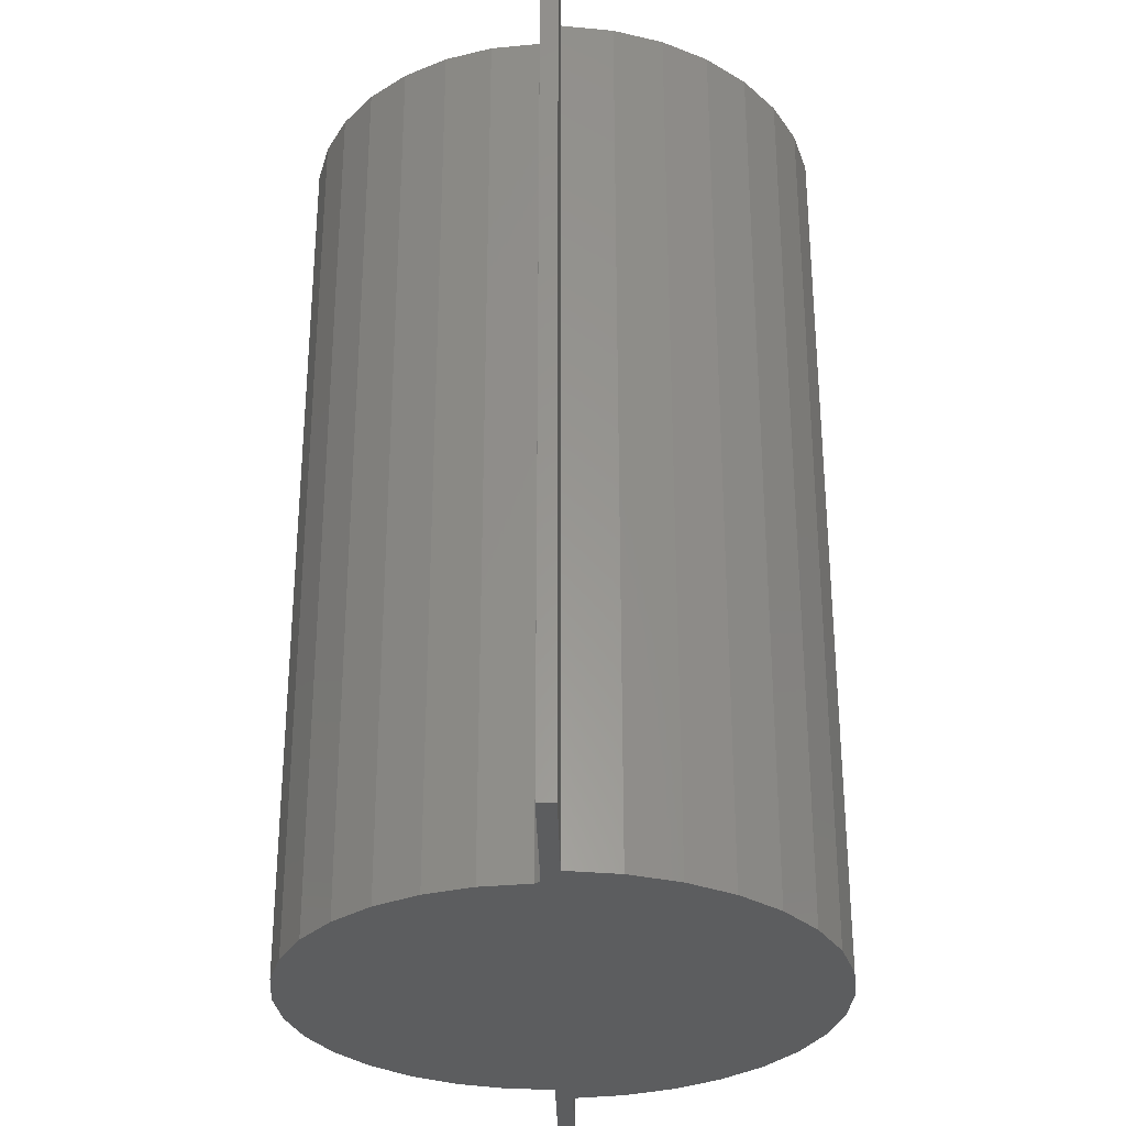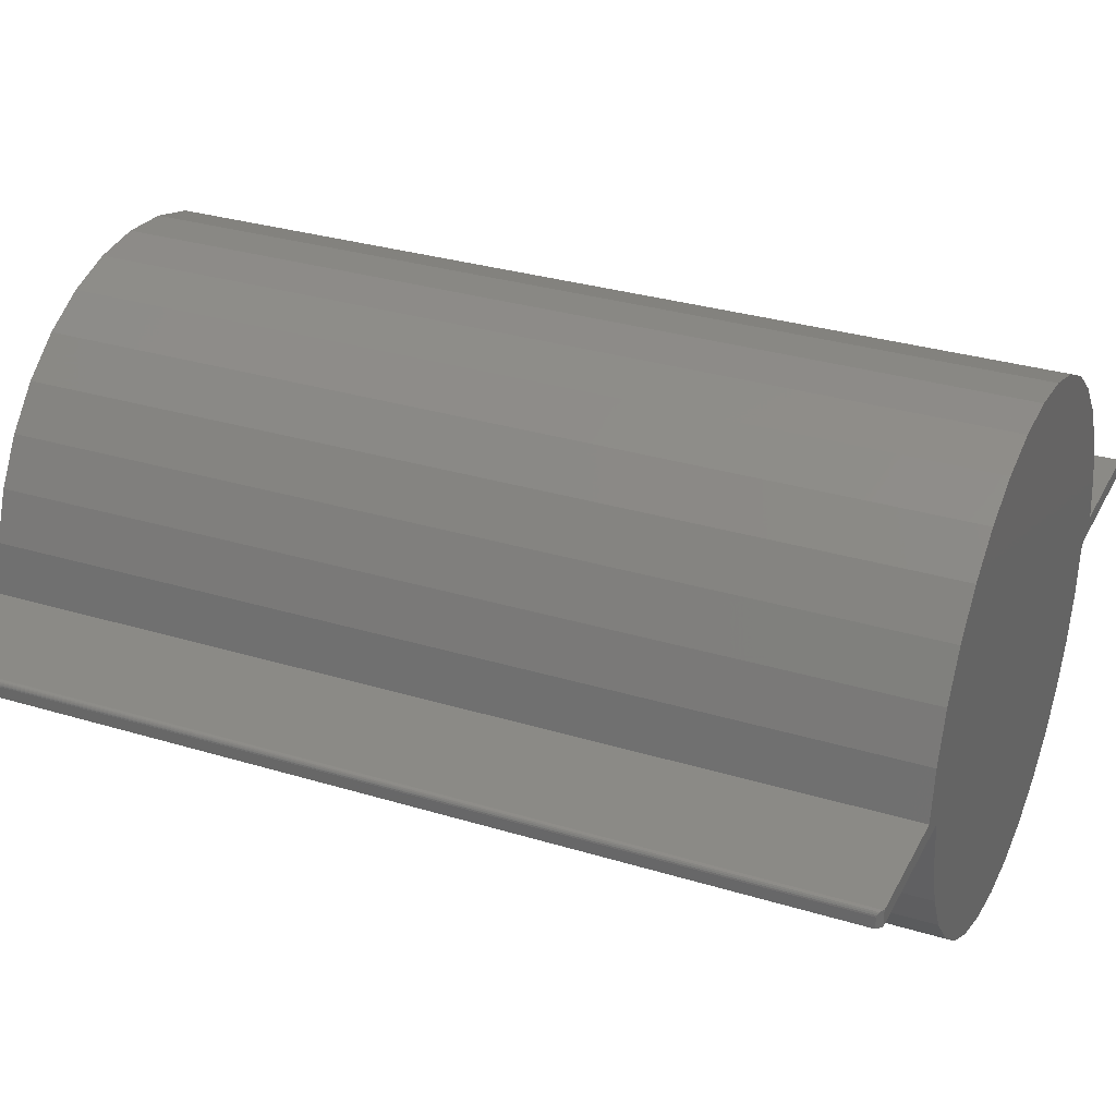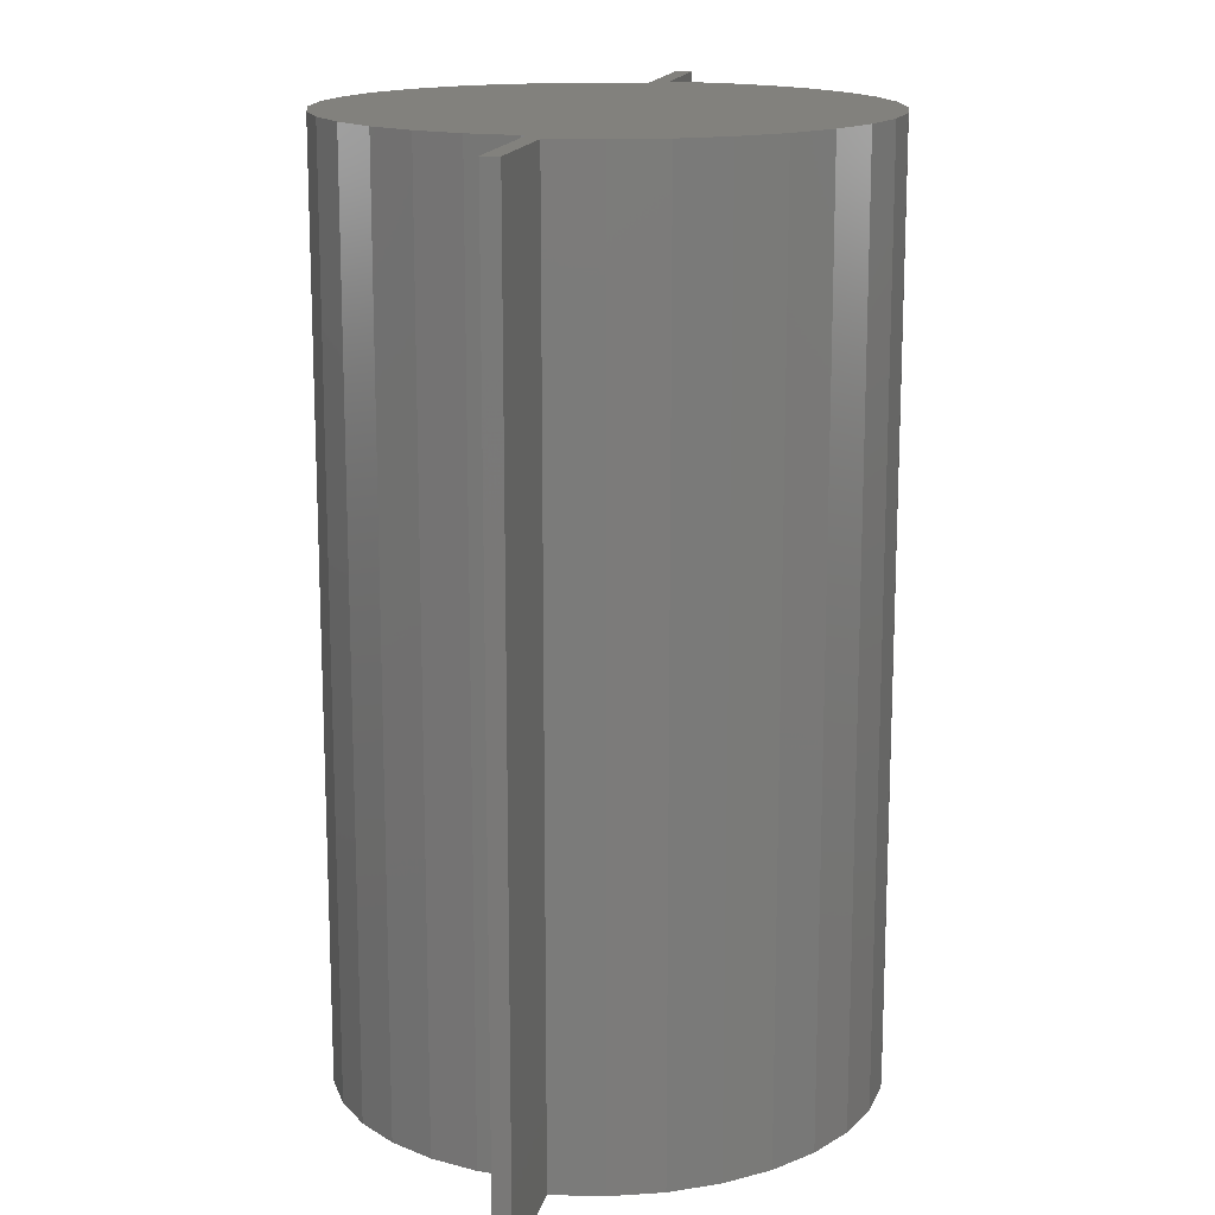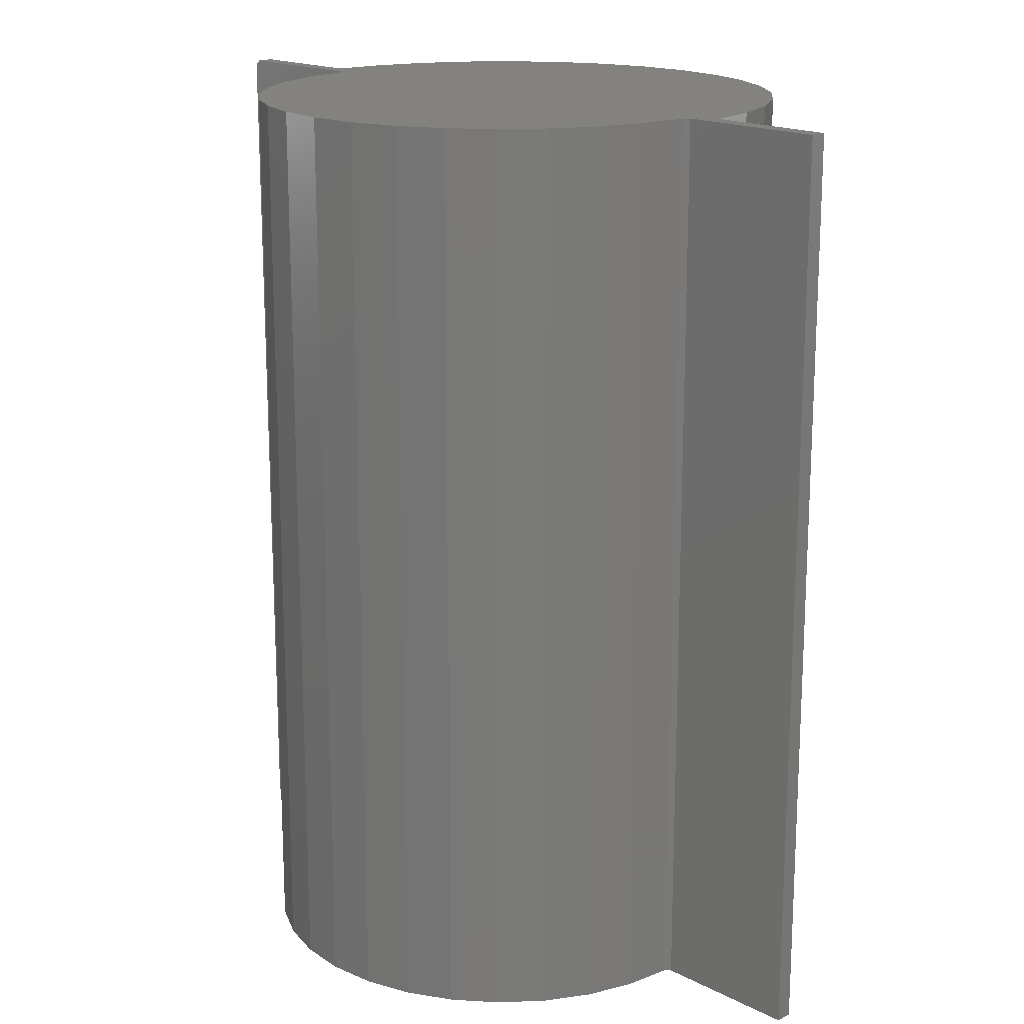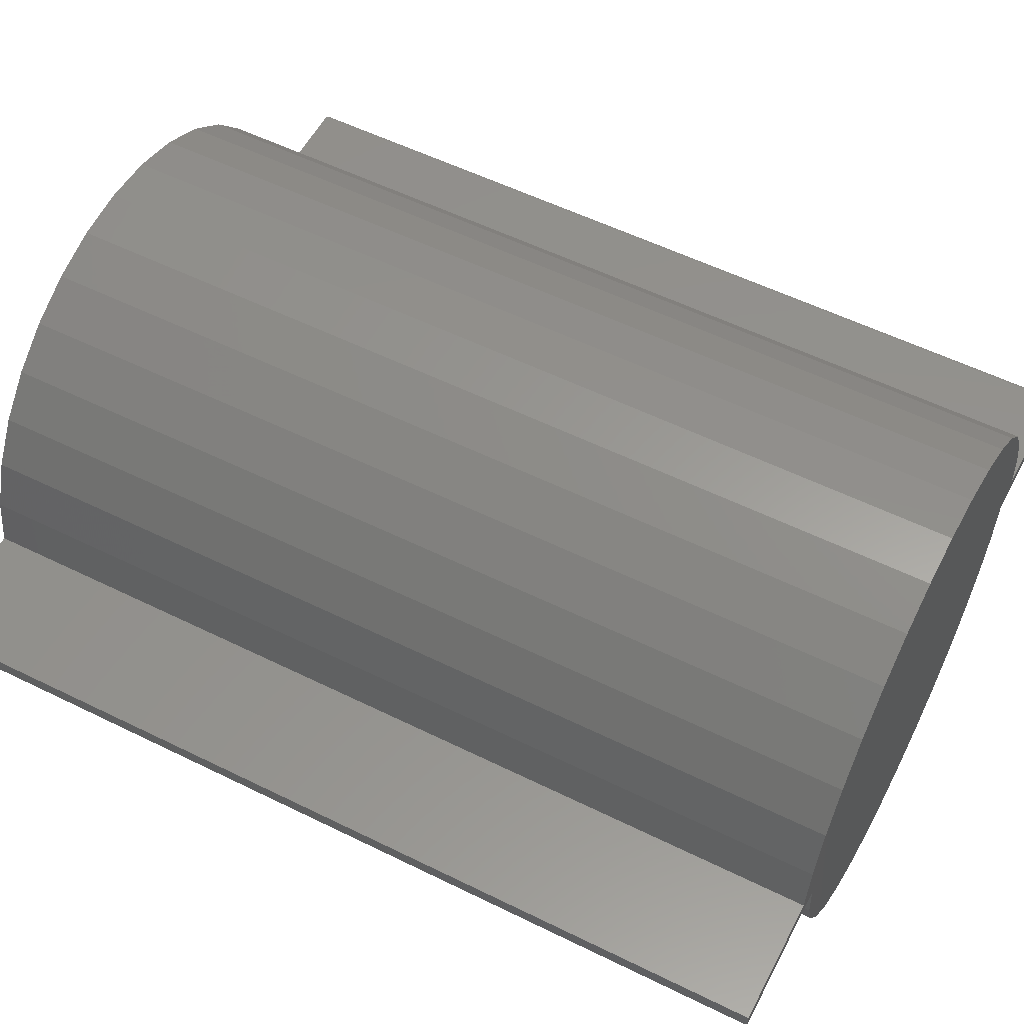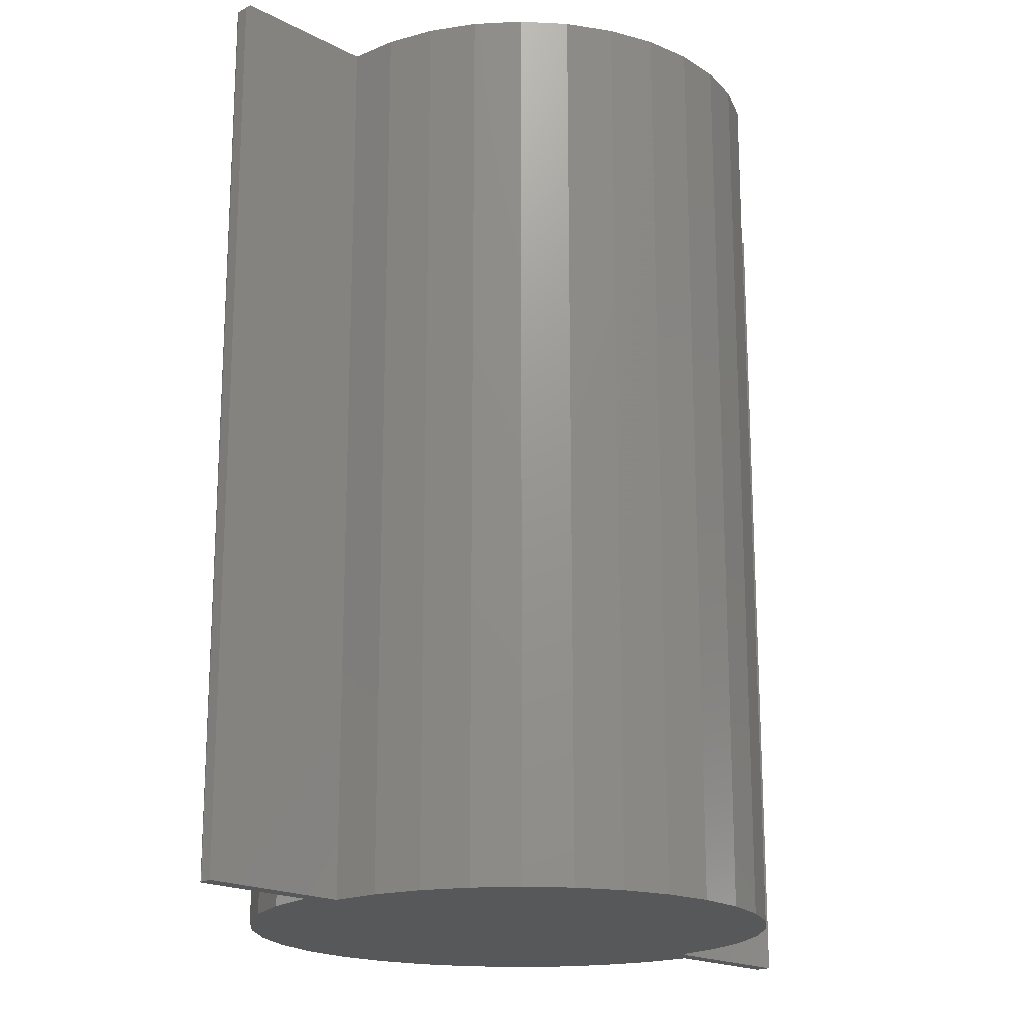
<metadata>
{"format":"stl","ext":"stl","renderer":"f3d","projection":"perspective","resolution":1024,"background":"white","views":[{"elev":-30.8,"azim":91.2,"up":"+Z"},{"elev":31.0,"azim":-66.5,"up":"+Y"},{"elev":15.4,"azim":101.8,"up":"+Z"},{"elev":17.6,"azim":45.4,"up":"+Z"},{"elev":55.7,"azim":117.4,"up":"+Y"},{"elev":-18.9,"azim":-45.3,"up":"+Z"}]}
</metadata>
<code>
# stl→obj: 94 verts, 184 faces
v -0.578 0.0197 -0.6953
v -0.5768 0.02251 -0.6953
v -0.5781 0.01817 -0.6953
v -0.5775 0.02116 -0.6953
v 0.4303 0 -0.6953
v -0.5758 0.0237 -0.6953
v -0.5747 0.02467 -0.6953
v -0.5733 0.02539 -0.6953
v -0.5718 0.02584 -0.6953
v -0.5703 0.02599 -0.6953
v -0.3832 0.02599 -0.6953
v 0.4613 0.02599 -0.6953
v 0.6562 0.02599 -0.6953
v 0.6562 0 -0.6953
v -0.3442 0 -0.6953
v -0.5781 0 -0.6953
v 0.4223 -0.007811 -0.6953
v 0.4135 -0.08195 -0.6953
v -0.337 -0.0743 -0.6953
v 0.03906 0.4231 -0.6953
v 0.1184 0.4156 -0.6953
v -0.04029 0.4156 -0.6953
v 0.195 0.3934 -0.6953
v -0.1168 0.3934 -0.6953
v 0.266 0.3571 -0.6953
v -0.1878 0.3571 -0.6953
v 0.3289 0.3082 -0.6953
v -0.2508 0.3082 -0.6953
v 0.3816 0.2484 -0.6953
v -0.3034 0.2484 -0.6953
v 0.4221 0.1798 -0.6953
v -0.344 0.1798 -0.6953
v 0.449 0.1047 -0.6953
v -0.3709 0.1047 -0.6953
v 0.03516 -0.3833 -0.6953
v -0.03907 -0.3753 -0.6953
v 0.1095 -0.3768 -0.6953
v -0.1103 -0.353 -0.6953
v 0.1812 -0.356 -0.6953
v -0.1759 -0.3173 -0.6953
v 0.2475 -0.3217 -0.6953
v -0.2334 -0.2697 -0.6953
v 0.3059 -0.2751 -0.6953
v -0.2805 -0.2117 -0.6953
v 0.3542 -0.2182 -0.6953
v -0.3154 -0.1458 -0.6953
v 0.3905 -0.153 -0.6953
v -0.5751 0.02438 0.6906
v -0.5703 0.02599 0.6953
v -0.5711 0.02595 0.6945
v -0.5727 0.02563 0.693
v -0.5735 0.02533 0.6922
v -0.5703 0 0.6953
v -0.5767 0.02274 0.689
v -0.5777 0.02059 0.6879
v -0.5781 0.01817 0.6875
v -0.5781 0 0.6875
v -0.3832 0.02599 0.6953
v -0.3442 0 0.6953
v 0.4303 0 0.6953
v 0.6562 0 0.6953
v 0.6562 0.02599 0.6953
v 0.4613 0.02599 0.6953
v 0.4223 -0.007811 0.6953
v -0.3709 0.1047 0.6953
v 0.449 0.1047 0.6953
v -0.344 0.1798 0.6953
v 0.4221 0.1798 0.6953
v -0.3034 0.2484 0.6953
v 0.3816 0.2484 0.6953
v -0.2508 0.3082 0.6953
v 0.3289 0.3082 0.6953
v -0.1878 0.3571 0.6953
v 0.266 0.3571 0.6953
v -0.1168 0.3934 0.6953
v 0.195 0.3934 0.6953
v -0.04029 0.4156 0.6953
v 0.1184 0.4156 0.6953
v 0.03906 0.4231 0.6953
v 0.4135 -0.08195 0.6953
v -0.337 -0.0743 0.6953
v 0.3905 -0.153 0.6953
v -0.3154 -0.1458 0.6953
v 0.3542 -0.2182 0.6953
v -0.2805 -0.2117 0.6953
v 0.3059 -0.2751 0.6953
v -0.2334 -0.2697 0.6953
v 0.2475 -0.3217 0.6953
v -0.1759 -0.3173 0.6953
v 0.1812 -0.356 0.6953
v -0.1103 -0.353 0.6953
v 0.1095 -0.3768 0.6953
v -0.03907 -0.3753 0.6953
v 0.03516 -0.3833 0.6953
f 1 2 3
f 4 2 1
f 5 3 2
f 5 2 6
f 5 6 7
f 5 7 8
f 5 8 9
f 5 9 10
f 5 10 11
f 5 11 12
f 5 12 13
f 5 13 14
f 15 16 3
f 15 3 5
f 15 5 17
f 15 17 18
f 15 18 19
f 20 21 22
f 22 21 23
f 22 23 24
f 24 23 25
f 24 25 26
f 26 25 27
f 26 27 28
f 28 27 29
f 28 29 30
f 30 29 31
f 30 31 32
f 32 31 33
f 32 33 34
f 34 33 12
f 34 12 11
f 35 36 37
f 37 36 38
f 37 38 39
f 39 38 40
f 39 40 41
f 41 40 42
f 41 42 43
f 43 42 44
f 43 44 45
f 45 44 46
f 45 46 47
f 47 46 19
f 47 19 18
f 48 49 50
f 48 50 51
f 48 51 52
f 53 49 48
f 53 48 54
f 53 54 55
f 53 55 56
f 53 56 57
f 3 16 56
f 56 16 57
f 50 11 10
f 11 50 58
f 58 50 49
f 59 49 53
f 60 61 62
f 60 62 63
f 60 63 58
f 60 58 49
f 60 49 59
f 60 59 64
f 58 63 65
f 65 63 66
f 65 66 67
f 67 66 68
f 67 68 69
f 69 68 70
f 69 70 71
f 71 70 72
f 71 72 73
f 73 72 74
f 73 74 75
f 75 74 76
f 75 76 77
f 77 76 78
f 77 78 79
f 64 59 80
f 80 59 81
f 80 81 82
f 82 81 83
f 82 83 84
f 84 83 85
f 84 85 86
f 86 85 87
f 86 87 88
f 88 87 89
f 88 89 90
f 90 89 91
f 90 91 92
f 92 91 93
f 92 93 94
f 3 55 1
f 3 56 55
f 55 4 1
f 4 55 54
f 4 54 2
f 6 2 54
f 54 48 6
f 6 48 7
f 7 48 52
f 7 52 8
f 52 51 50
f 8 52 50
f 8 50 9
f 10 9 50
f 5 14 60
f 60 14 61
f 17 64 18
f 18 64 80
f 18 80 47
f 47 80 82
f 47 82 45
f 45 82 84
f 45 84 43
f 43 84 86
f 43 86 41
f 41 86 88
f 41 88 39
f 39 88 90
f 39 90 37
f 37 90 92
f 37 92 35
f 35 92 94
f 35 94 36
f 36 94 93
f 36 93 38
f 38 93 91
f 38 91 40
f 40 91 89
f 40 89 42
f 42 89 87
f 42 87 44
f 44 87 85
f 44 85 46
f 46 85 83
f 46 83 19
f 19 83 81
f 19 81 15
f 15 81 59
f 17 5 64
f 64 5 60
f 16 15 57
f 57 15 59
f 57 59 53
f 11 58 34
f 34 58 65
f 34 65 32
f 32 65 67
f 32 67 30
f 30 67 69
f 30 69 28
f 28 69 71
f 28 71 26
f 26 71 73
f 26 73 24
f 24 73 75
f 24 75 22
f 22 75 77
f 22 77 20
f 20 77 79
f 20 79 21
f 21 79 78
f 21 78 23
f 23 78 76
f 23 76 25
f 25 76 74
f 25 74 27
f 27 74 72
f 27 72 29
f 29 72 70
f 29 70 31
f 31 70 68
f 31 68 33
f 33 68 66
f 33 66 12
f 12 66 63
f 13 12 62
f 62 12 63
f 14 13 61
f 61 13 62

</code>
